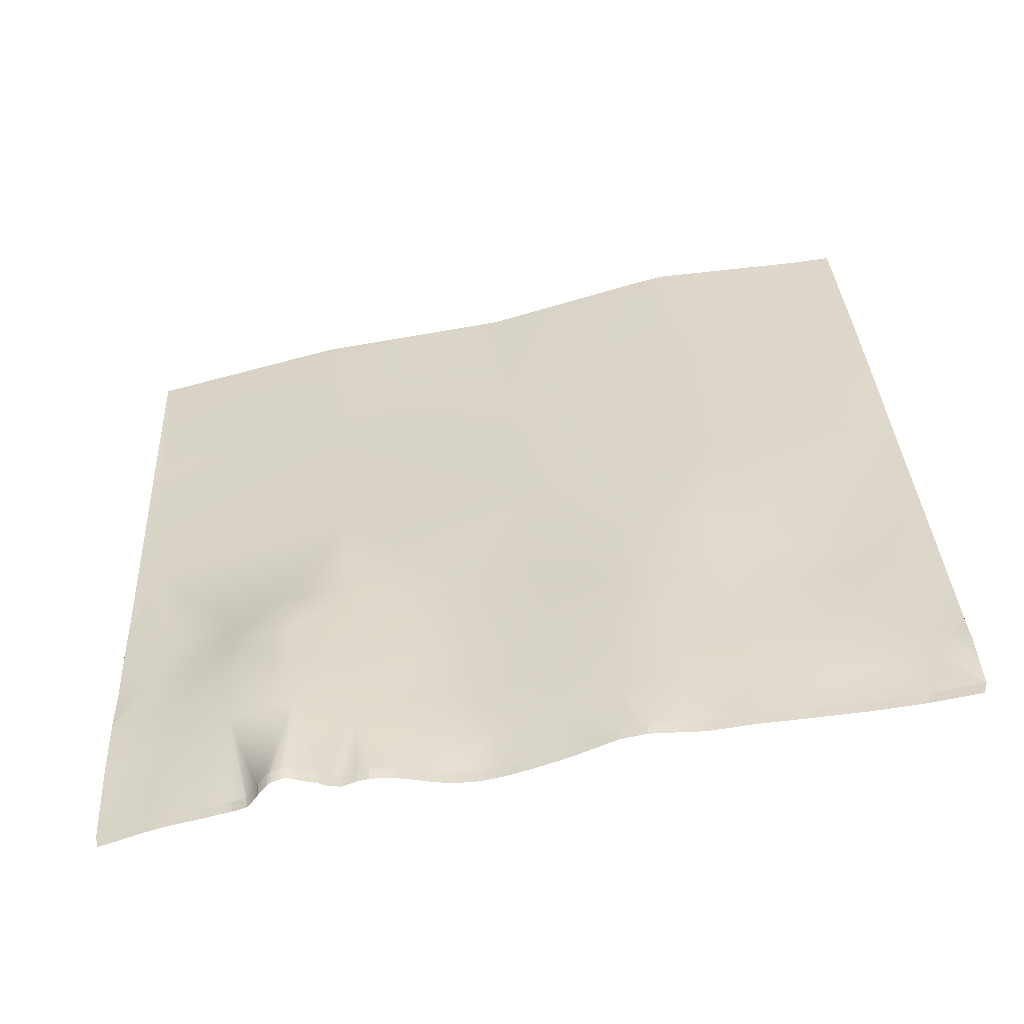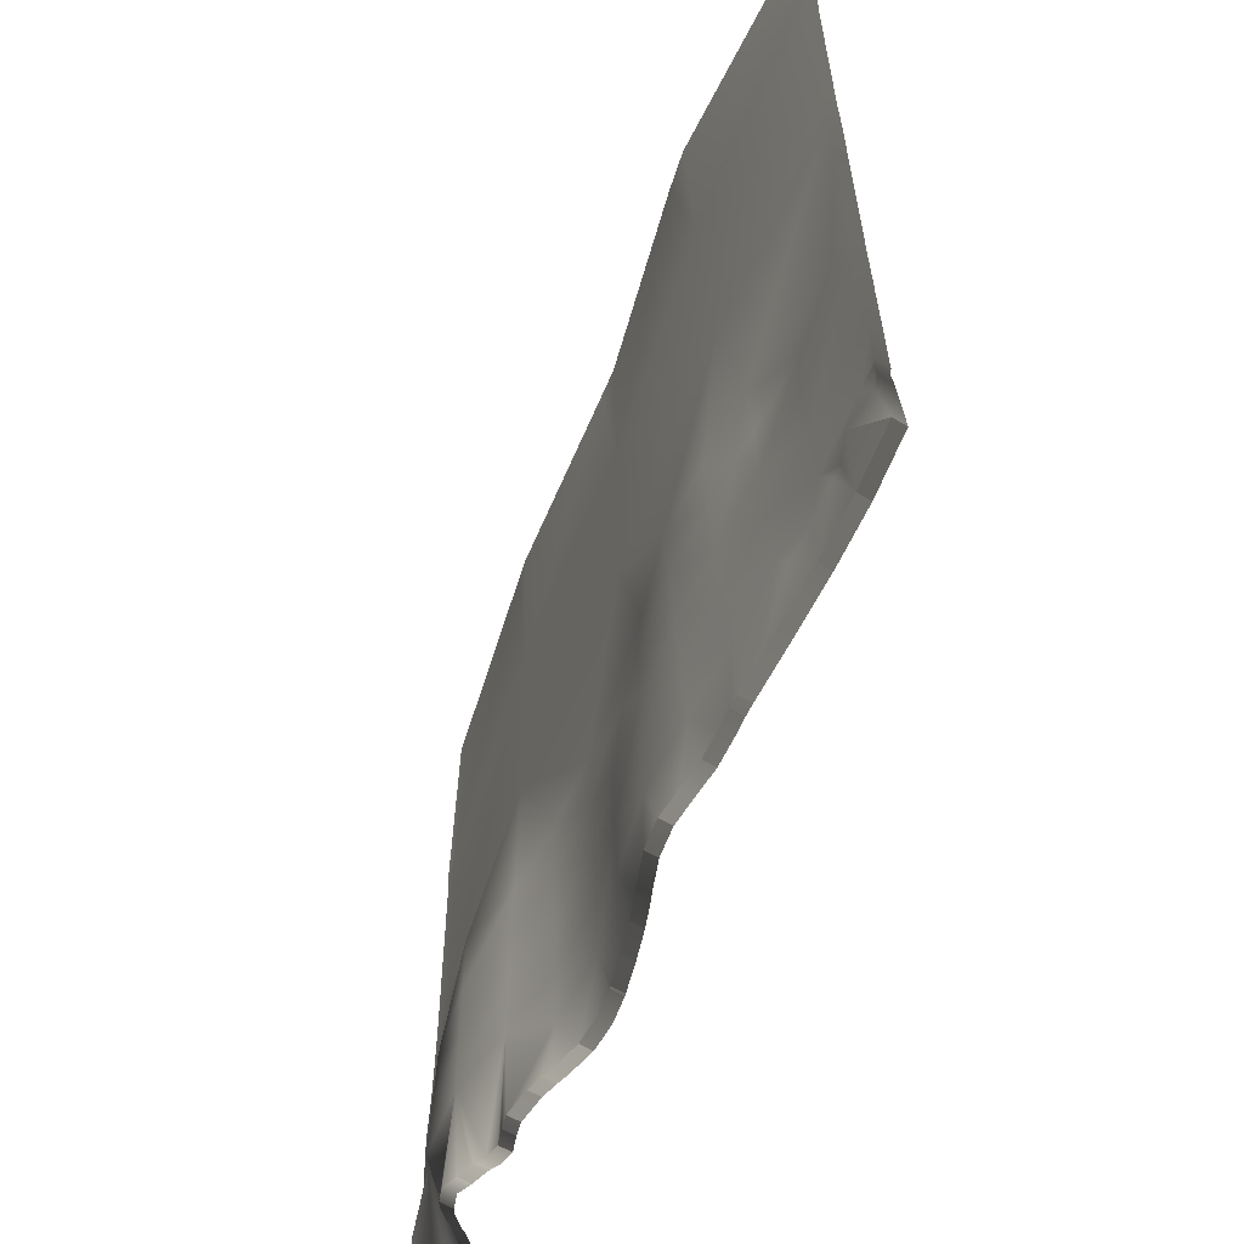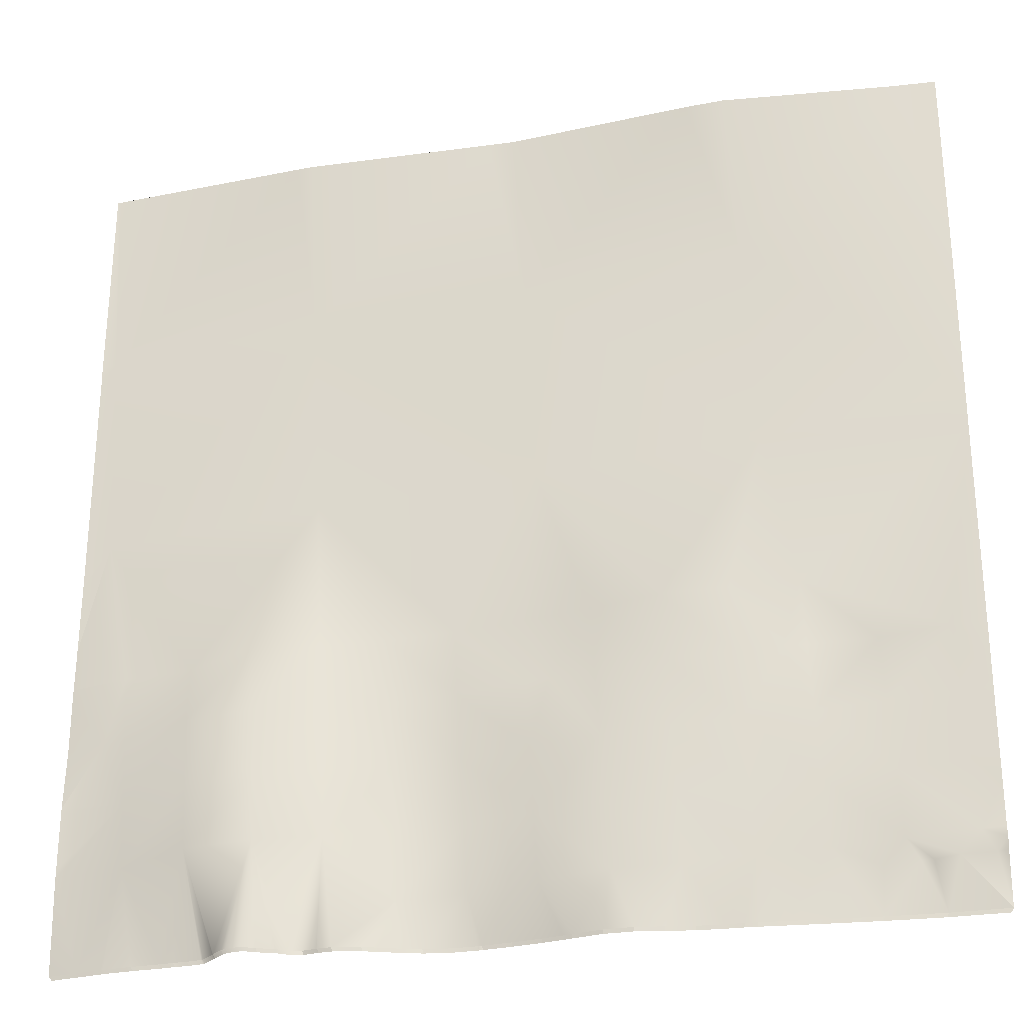
<metadata>
{"format":"obj","ext":"obj","renderer":"f3d","projection":"perspective","resolution":1024,"background":"white","views":[{"elev":33.7,"azim":176.9,"up":"+Y"},{"elev":-58.7,"azim":-121.7,"up":"+Z"},{"elev":-27.8,"azim":-177.3,"up":"+Z"}]}
</metadata>
<code>
v -3.75 2.863 16
v -3.75 2.863 16
v -3.75 2.863 16
v -3.375 2.816 16
v -3.375 2.816 16
v -3.375 2.816 16
v -3.5 2.829 16
v -3.5 2.829 16
v -3.5 2.829 16
v -3.25 2.803 16
v -3.25 2.803 16
v -3.125 2.791 16
v -3.125 2.791 16
v -3.125 2.791 16
v -3.25 2.803 16
v -3 2.779 16
v -3 2.779 16
v -3 2.779 16
v -3 2.779 16
v -2.75 2.746 16
v -2.75 2.746 16
v -2.75 2.746 16
v -2.625 2.745 16
v -2.625 2.745 16
v -2.625 2.745 16
v -3.75 2.863 16
v -4 2.912 16
v -3.808 2.92 16.22
v -4 2.912 16
v -4 2.912 16
v -2.625 2.745 16
v -3.66 2.868 16.22
v -2.947 2.773 16
v -2.947 2.773 16
v -2.947 2.773 16
v -2.5 2.743 16
v -2.5 2.743 16
v -2.5 2.743 16
v -2.25 2.665 16
v -2.25 2.665 16
v -2.25 2.665 16
v -2.25 2.665 16
v -2.5 2.743 16
v -2.375 2.717 16
v -2.375 2.717 16
v -2.375 2.717 16
v -3.36 2.824 16.2
v -2.125 2.612 16
v -2.125 2.612 16
v -2.125 2.612 16
v -1.875 2.528 16
v -1.875 2.528 16
v -1.875 2.528 16
v -1.875 2.528 16
v -2 2.568 16
v -2 2.568 16
v -2 2.568 16
v -1.858 2.523 16
v -1.858 2.523 16
v -1.857 2.523 16
v -1.625 2.493 16
v -1.625 2.493 16
v -1.625 2.493 16
v -1.625 2.493 16
v -1.375 2.535 16
v -1.375 2.535 16
v -1.375 2.535 16
v -1.449 2.523 16
v -1.449 2.523 16
v -1.449 2.523 16
v -2.25 2.665 16
v -2.875 2.761 16
v -2.875 2.761 16
v -3.006 2.792 16.28
v -2.707 2.761 16.27
v -2.408 2.735 16.25
v -2.213 2.648 16
v -2.11 2.647 16.24
v -2.213 2.648 16
v -2 2.568 16
v -2 2.568 16
v -1.25 2.539 16
v -1.197 2.529 16.49
v -1.191 2.523 16
v -1.375 2.535 16
v -1.5 2.512 16
v -1.5 2.512 16
v -1.811 2.536 16.22
v -1.875 2.528 16
v -1.811 2.536 16.22
v -1.75 2.5 16
v -1.75 2.5 16
v -1.25 2.539 16
v -1.25 2.539 16
v -4 2.935 16.23
v -3.958 2.92 16.23
v -4 2.912 16
v -4 2.947 16.29
v -3.903 2.922 16.33
v -4 2.944 16.53
v -3.887 2.926 16.63
v -4 2.939 16.33
v -3.604 2.871 16.31
v -3.709 2.872 16.22
v -3.51 2.836 16.21
v -3.304 2.829 16.3
v -1.511 2.516 16.2
v -3.289 2.833 16.6
v -2.99 2.798 16.58
v -2.392 2.731 16.55
v -2.094 2.646 16.54
v -2.691 2.769 16.57
v -3.588 2.874 16.61
v -1.25 2.539 16
v -4 2.945 16.63
v -3.871 2.93 16.93
v -4 2.95 16.81
v -4 2.952 16.93
v -3.855 2.935 17.23
v -4 2.956 17.1
v -4 2.968 17.82
v -4 2.958 17.23
v -4 2.973 18.15
v -3.241 2.841 17.49
v -3.572 2.878 16.91
v -3.273 2.839 16.9
v -2.675 2.777 16.87
v -2.975 2.806 16.88
v -3.556 2.855 17.21
v -3.257 2.834 17.2
v -3.158 2.833 17.19
v -2.66 2.786 17.16
v -2.376 2.726 16.85
v -1.795 2.539 16.52
v -1.795 2.539 16.52
v -1.496 2.512 16.5
v -1.48 2.508 16.8
v -1.779 2.543 16.82
v -2.36 2.721 17.15
v -2.078 2.646 16.83
v -2.162 2.659 17.14
v -1.181 2.523 16.79
v -1.779 2.543 16.82
v -0.8981 2.55 16.47
v -1.464 2.513 17.1
v -1.763 2.548 17.12
v -1.166 2.517 17.09
v -2.959 2.814 17.18
v -2.644 2.796 17.46
v -2.345 2.696 17.45
v -2.943 2.822 17.48
v -3.106 2.849 18.19
v -4 2.976 18.23
v -2.109 2.642 18.14
v -2.062 2.645 17.13
v -2.047 2.617 17.43
v -1.763 2.548 17.12
v -1.448 2.508 17.4
v -1.151 2.498 17.39
v -1.747 2.549 17.42
v -1.114 2.47 18.08
v -1.114 2.47 18.08
v -0.8515 2.529 17.37
v -1.448 2.508 17.4
v -1.061 2.46 19.08
v -0.8665 2.536 17.07
v -2.057 2.622 19.13
v -0.8823 2.543 16.77
v -3.106 2.849 18.19
v -4 2.979 18.33
v -3.053 2.875 19.19
v -4 2.976 18.23
v -4 2.989 20
v -3.786 2.962 20
v -4 2.992 19.38
v -4 2.992 19.23
v -2.837 2.849 20
v -2.057 2.622 19.13
v -3.01 2.893 20
v -2.012 2.612 20
v -1.887 2.592 20
v -1.061 2.46 19.08
v -1.013 2.453 20
v -0.9378 2.435 20
v -0.06527 2.214 19.03
v -0.1174 2.22 18.03
v -1.061 2.46 19.08
v -1.191 2.523 16
v -1.191 2.523 16
v -1.125 2.497 16
v -1.125 2.497 16
v -1.125 2.497 16
v -1.125 2.497 16
v -0.1253 2.232 16
v -0.1252 2.232 16
v -0.1252 2.232 16
v -0.9377 2.542 16
v -0.9377 2.542 16
v -0.9376 2.542 16
v -0.9378 2.542 16
v -0.9378 2.542 16
v -1.188 2.521 16
v -1.188 2.521 16
v -1.063 2.504 16
v -1.063 2.504 16
v -1.018 2.523 16
v -1.018 2.523 16
v -1.018 2.523 16
v -0.8128 2.539 16
v -0.8127 2.539 16
v -0.8127 2.539 16
v -0.7502 2.471 16
v -0.7502 2.471 16
v -0.7502 2.471 16
v -0.7459 2.461 16
v -0.7459 2.461 16
v -0.7459 2.461 16
v -0.6253 2.371 16
v -0.6252 2.371 16
v -0.6252 2.371 16
v -0.5002 2.34 16
v -0.5002 2.34 16
v -0.5001 2.34 16
v -0.5628 2.358 16
v -0.5627 2.358 16
v -0.5627 2.358 16
v -0.5003 2.34 16
v -0.3751 2.31 16
v -0.3752 2.311 16
v -0.3752 2.311 16
v -0.7927 2.523 16
v -0.7927 2.523 16
v -0.7927 2.523 16
v -0.3753 2.311 16
v -0.7458 2.46 16
v -0.000277 2.188 16
v -0.0001889 2.188 16
v -0.0001889 2.188 16
v -0.000114 2.188 16
v -0.8752 2.562 16
v -0.8752 2.562 16
v -1 2.528 16
v -1 2.528 16
v -0.5989 2.494 16.46
v -0.6965 2.398 16
v -0.6965 2.398 16
v -0.6877 2.394 16
v -0.6877 2.394 16
v -0.2406 2.273 16
v -0.2406 2.273 16
v -0.2502 2.276 16
v -0.2502 2.276 16
v -0.2998 2.299 16.44
v -0.00196 2.229 16.43
v 0 2.228 16.42
v 0 2.228 16.42
v 0 2.188 16
v 0 2.188 16
v -0.5831 2.48 16.76
v -0.284 2.294 16.74
v -0.5673 2.464 17.06
v -0.5523 2.332 17.35
v -0.2682 2.289 17.04
v 0 2.23 16.75
v -0.1698 2.26 17.04
v 0 2.23 16.73
v -0.2532 2.285 17.34
v 0 2.198 17.52
v 0 2.204 17.33
v 0 2.205 17.26
v 0 2.204 17.33
v 0 2.196 18.03
v 0 2.2 18.96
v -0.1174 2.22 18.03
v -0.01429 2.195 20
v 0 2.192 20
v 0 2.194 19.85
v 0 2.204 19.03
v 0 2.23 16.75
v 0 2.2 17.03
v 0 2.228 16.43
v 0 2.229 16.46
v 0 2.198 17.52
v 0 2.195 17.85
v 0 2.195 17.85
v -3.75 2.806 16
v -3.75 2.806 16
v -3.375 2.759 16
v -3.375 2.759 16
v -3.5 2.772 16
v -3.5 2.772 16
v -3.25 2.746 16
v -3.125 2.734 16
v -3.125 2.734 16
v -3.25 2.746 16
v -3 2.722 16
v -3 2.722 16
v -3 2.722 16
v -2.75 2.689 16
v -2.75 2.689 16
v -2.625 2.688 16
v -2.625 2.688 16
v -3.75 2.806 16
v -4 2.855 16
v -4 2.855 16
v -4 2.855 16
v -2.625 2.688 16
v -2.947 2.716 16
v -2.947 2.716 16
v -2.5 2.686 16
v -2.5 2.686 16
v -2.25 2.608 16
v -2.25 2.608 16
v -2.25 2.608 16
v -2.5 2.686 16
v -2.375 2.66 16
v -2.375 2.66 16
v -2.125 2.555 16
v -2.125 2.555 16
v -1.875 2.471 16
v -1.875 2.471 16
v -1.875 2.471 16
v -2 2.51 16
v -2 2.51 16
v -1.858 2.466 16
v -1.857 2.466 16
v -1.625 2.436 16
v -1.625 2.436 16
v -1.625 2.436 16
v -1.375 2.478 16
v -1.375 2.478 16
v -1.449 2.466 16
v -1.449 2.466 16
v -2.25 2.608 16
v -2.875 2.704 16
v -2.213 2.591 16
v -2 2.51 16
v -1.375 2.478 16
v -1.5 2.455 16
v -1.875 2.471 16
v -1.75 2.443 16
v -1.25 2.482 16
v -1.25 2.482 16
v -4 2.878 16.23
v -4 2.855 16
v -4 2.89 16.29
v -4 2.887 16.53
v -4 2.882 16.33
v -1.25 2.482 16
v -4 2.888 16.63
v -4 2.893 16.81
v -4 2.895 16.93
v -4 2.899 17.1
v -4 2.91 17.82
v -4 2.901 17.23
v -4 2.916 18.15
v -4 2.919 18.23
v -4 2.922 18.33
v -4 2.919 18.23
v -3.786 2.905 20
v -4 2.932 20
v -4 2.935 19.38
v -4 2.935 19.23
v -2.837 2.792 20
v -3.01 2.836 20
v -2.012 2.555 20
v -1.887 2.535 20
v -1.013 2.396 20
v -0.9378 2.377 20
v -1.191 2.466 16
v -1.191 2.466 16
v -1.125 2.44 16
v -1.125 2.44 16
v -1.125 2.44 16
v -0.1253 2.175 16
v -0.1252 2.175 16
v -0.9377 2.484 16
v -0.9376 2.484 16
v -0.9378 2.484 16
v -0.9378 2.484 16
v -1.188 2.464 16
v -1.063 2.447 16
v -1.018 2.466 16
v -1.018 2.466 16
v -0.8128 2.482 16
v -0.8127 2.481 16
v -0.7502 2.413 16
v -0.7502 2.413 16
v -0.7459 2.404 16
v -0.7459 2.403 16
v -0.6253 2.314 16
v -0.6252 2.314 16
v -0.5002 2.283 16
v -0.5001 2.283 16
v -0.5628 2.3 16
v -0.5627 2.3 16
v -0.5003 2.283 16
v -0.3752 2.253 16
v -0.3751 2.253 16
v -0.7927 2.466 16
v -0.7927 2.466 16
v -0.3753 2.253 16
v -0.7458 2.403 16
v -0.000277 2.131 16
v -0.0001889 2.131 16
v -0.000114 2.131 16
v -0.8752 2.505 16
v -1 2.471 16
v -0.6965 2.341 16
v -0.6877 2.336 16
v -0.2406 2.216 16
v -0.2502 2.219 16
v 0 2.17 16.42
v 0 2.17 16.42
v 0 2.131 16
v 0 2.131 16
v 0 2.173 16.73
v 0 2.173 16.75
v 0 2.147 17.33
v 0 2.141 17.52
v 0 2.148 17.26
v 0 2.147 17.33
v 0 2.138 18.03
v 0 2.143 18.96
v -0.01429 2.138 20
v 0 2.135 20
v 0 2.137 19.85
v 0 2.147 19.03
v 0 2.173 16.75
v 0 2.143 17.03
v 0 2.171 16.43
v 0 2.172 16.46
v 0 2.141 17.52
v 0 2.138 17.85
v 0 2.138 17.85
f 1 2 3
f 4 5 6
f 7 8 9
f 10 5 11
f 10 6 5
f 12 13 14
f 10 11 15
f 16 17 18
f 19 17 16
f 20 21 22
f 23 24 25
f 26 1 3
f 27 28 3
f 27 29 28
f 30 3 2
f 30 27 3
f 9 5 4
f 9 8 5
f 7 3 8
f 7 26 3
f 25 24 31
f 8 3 32
f 33 34 35
f 36 37 38
f 39 40 41
f 39 42 40
f 37 43 38
f 44 45 46
f 47 5 8
f 48 49 50
f 51 52 53
f 51 54 52
f 55 56 57
f 58 59 60
f 61 62 63
f 61 64 62
f 65 66 67
f 68 69 70
f 41 40 71
f 11 47 14
f 12 17 19
f 12 14 17
f 72 35 34
f 72 73 35
f 34 18 17
f 34 33 18
f 34 74 72
f 17 74 34
f 21 72 22
f 21 73 72
f 14 74 17
f 22 72 75
f 31 38 43
f 31 24 38
f 40 46 45
f 40 42 46
f 45 36 38
f 45 44 36
f 45 76 40
f 45 38 76
f 20 24 23
f 20 22 24
f 75 24 22
f 15 14 13
f 15 11 14
f 24 76 38
f 77 78 49
f 48 77 49
f 48 79 77
f 80 50 49
f 80 81 50
f 82 83 84
f 67 66 85
f 79 40 77
f 79 71 40
f 68 86 69
f 68 87 86
f 88 80 78
f 54 57 52
f 54 55 57
f 58 52 59
f 58 89 52
f 52 57 90
f 90 91 59
f 64 91 62
f 64 92 91
f 87 62 86
f 87 63 62
f 52 90 59
f 91 60 59
f 91 92 60
f 80 49 78
f 93 94 82
f 78 77 40
f 90 62 91
f 95 96 97
f 96 98 99
f 96 95 98
f 99 100 101
f 99 102 100
f 98 102 99
f 28 99 103
f 104 3 28
f 32 3 104
f 28 103 104
f 28 96 99
f 104 103 32
f 97 28 29
f 97 96 28
f 47 105 106
f 47 8 105
f 70 66 65
f 70 69 66
f 94 66 82
f 94 85 66
f 107 69 86
f 75 76 24
f 105 8 32
f 107 66 69
f 106 103 108
f 103 106 105
f 47 106 14
f 74 106 109
f 76 75 110
f 72 74 75
f 40 76 78
f 78 76 111
f 74 14 106
f 75 74 112
f 82 66 107
f 103 105 32
f 86 62 107
f 103 99 113
f 93 82 114
f 100 115 101
f 115 116 101
f 115 117 116
f 118 116 117
f 118 119 116
f 118 120 119
f 121 119 122
f 122 119 120
f 119 123 124
f 119 121 123
f 125 116 119
f 113 101 116
f 108 113 126
f 103 113 108
f 112 109 127
f 74 109 112
f 75 112 110
f 110 112 127
f 109 106 108
f 109 108 128
f 129 125 119
f 125 129 126
f 126 129 130
f 126 128 108
f 128 127 109
f 126 131 128
f 113 125 126
f 132 127 128
f 133 110 127
f 125 113 116
f 88 111 134
f 133 111 110
f 107 135 136
f 135 107 90
f 107 136 83
f 136 135 137
f 62 90 107
f 134 111 138
f 127 139 133
f 111 133 140
f 111 140 138
f 133 141 140
f 83 137 142
f 143 137 135
f 83 142 144
f 143 145 137
f 136 137 83
f 140 146 138
f 82 107 83
f 76 110 111
f 99 101 113
f 137 147 142
f 131 130 124
f 130 131 126
f 132 148 149
f 148 132 128
f 132 139 127
f 139 132 150
f 128 131 148
f 148 131 151
f 123 152 124
f 123 153 152
f 124 152 151
f 149 151 152
f 151 149 148
f 149 150 132
f 149 152 154
f 131 124 151
f 149 154 150
f 141 139 150
f 124 130 129
f 155 141 156
f 141 155 140
f 145 157 158
f 157 145 143
f 145 147 137
f 147 145 159
f 140 155 146
f 146 155 160
f 156 154 160
f 150 154 156
f 156 160 155
f 160 154 161
f 159 158 162
f 158 159 145
f 159 162 163
f 161 164 160
f 146 160 164
f 161 154 165
f 166 147 159
f 150 156 141
f 133 139 141
f 154 152 167
f 168 142 147
f 119 124 129
f 111 88 78
f 169 170 171
f 169 172 170
f 5 47 11
f 173 174 175
f 175 171 176
f 175 174 171
f 171 177 178
f 171 179 177
f 177 180 178
f 178 181 182
f 178 180 181
f 169 171 178
f 181 183 182
f 184 182 183
f 184 185 182
f 154 167 165
f 174 179 171
f 170 176 171
f 186 162 187
f 188 84 189
f 190 191 192
f 190 192 193
f 194 195 196
f 197 198 199
f 200 198 197
f 201 198 200
f 202 83 192
f 202 189 84
f 202 203 189
f 193 204 205
f 193 192 204
f 191 202 192
f 191 203 202
f 206 207 208
f 83 204 192
f 206 204 207
f 206 205 204
f 144 204 83
f 209 210 211
f 212 213 214
f 215 216 217
f 218 219 220
f 221 222 223
f 224 225 226
f 221 227 222
f 228 229 230
f 231 232 233
f 234 230 229
f 217 216 235
f 236 237 238
f 83 202 84
f 238 237 239
f 144 207 204
f 240 198 241
f 240 199 198
f 215 213 216
f 215 214 213
f 209 241 210
f 209 240 241
f 144 210 241
f 198 242 144
f 243 198 201
f 243 242 198
f 242 207 144
f 144 213 233
f 212 233 213
f 212 231 233
f 216 244 245
f 235 245 246
f 235 216 245
f 246 247 248
f 246 245 247
f 244 216 213
f 232 210 233
f 232 211 210
f 247 245 244
f 208 242 243
f 208 207 242
f 210 144 233
f 247 244 219
f 224 219 225
f 224 220 219
f 194 249 195
f 194 250 249
f 222 226 225
f 222 227 226
f 218 247 219
f 218 248 247
f 228 251 252
f 228 230 251
f 234 222 230
f 234 223 222
f 253 230 222
f 222 225 244
f 250 251 249
f 250 252 251
f 230 253 251
f 219 244 225
f 253 249 251
f 254 237 195
f 237 196 195
f 237 236 196
f 255 254 256
f 257 239 237
f 257 258 239
f 257 254 255
f 257 237 254
f 253 195 249
f 198 144 241
f 168 147 166
f 144 168 244
f 253 244 259
f 222 244 253
f 253 259 260
f 259 244 168
f 244 213 144
f 259 168 261
f 262 163 162
f 166 163 261
f 261 262 263
f 166 261 168
f 261 263 260
f 262 261 163
f 260 259 261
f 186 262 162
f 264 260 265
f 264 266 260
f 166 159 163
f 267 263 262
f 263 267 265
f 268 267 186
f 268 269 267
f 267 270 265
f 267 271 270
f 272 185 273
f 272 274 185
f 274 182 185
f 260 263 265
f 184 275 185
f 276 185 275
f 276 277 185
f 277 278 185
f 186 267 262
f 253 260 254
f 144 142 168
f 279 265 280
f 281 254 282
f 281 256 254
f 283 274 284
f 272 285 274
f 280 265 270
f 273 185 278
f 260 282 254
f 260 266 282
f 254 195 253
f 188 82 84
f 188 114 82
f 2 1 286
f 287 286 1
f 4 6 288
f 289 288 6
f 7 9 290
f 291 290 9
f 6 10 289
f 292 289 10
f 13 12 293
f 294 293 12
f 10 15 292
f 295 292 15
f 16 18 296
f 297 296 18
f 19 16 298
f 296 298 16
f 21 20 299
f 300 299 20
f 23 25 301
f 302 301 25
f 1 26 287
f 303 287 26
f 29 27 304
f 305 304 27
f 30 2 306
f 286 306 2
f 27 30 305
f 306 305 30
f 9 4 291
f 288 291 4
f 26 7 303
f 290 303 7
f 25 31 302
f 307 302 31
f 33 35 308
f 309 308 35
f 37 36 310
f 311 310 36
f 39 41 312
f 313 312 41
f 42 39 314
f 312 314 39
f 43 37 315
f 310 315 37
f 44 46 316
f 317 316 46
f 48 50 318
f 319 318 50
f 51 53 320
f 321 320 53
f 54 51 322
f 320 322 51
f 56 55 323
f 324 323 55
f 58 60 325
f 326 325 60
f 61 63 327
f 328 327 63
f 64 61 329
f 327 329 61
f 65 67 330
f 331 330 67
f 68 70 332
f 333 332 70
f 41 71 313
f 334 313 71
f 12 19 294
f 298 294 19
f 35 73 309
f 335 309 73
f 18 33 297
f 308 297 33
f 73 21 335
f 299 335 21
f 31 43 307
f 315 307 43
f 46 42 317
f 314 317 42
f 36 44 311
f 316 311 44
f 20 23 300
f 301 300 23
f 15 13 295
f 293 295 13
f 79 48 336
f 318 336 48
f 50 81 319
f 337 319 81
f 67 85 331
f 338 331 85
f 71 79 334
f 336 334 79
f 87 68 339
f 332 339 68
f 55 54 324
f 322 324 54
f 89 58 340
f 325 340 58
f 92 64 341
f 329 341 64
f 63 87 328
f 339 328 87
f 60 92 326
f 341 326 92
f 94 93 342
f 343 342 93
f 95 97 344
f 345 344 97
f 98 95 346
f 344 346 95
f 100 102 347
f 348 347 102
f 102 98 348
f 346 348 98
f 97 29 345
f 304 345 29
f 70 65 333
f 330 333 65
f 85 94 338
f 342 338 94
f 93 114 343
f 349 343 114
f 115 100 350
f 347 350 100
f 117 115 351
f 350 351 115
f 118 117 352
f 351 352 117
f 120 118 353
f 352 353 118
f 121 122 354
f 355 354 122
f 122 120 355
f 353 355 120
f 123 121 356
f 354 356 121
f 153 123 357
f 356 357 123
f 170 172 358
f 359 358 172
f 174 173 360
f 361 360 173
f 173 175 361
f 362 361 175
f 175 176 362
f 363 362 176
f 177 179 364
f 365 364 179
f 180 177 366
f 364 366 177
f 181 180 367
f 366 367 180
f 183 181 368
f 367 368 181
f 184 183 369
f 368 369 183
f 179 174 365
f 360 365 174
f 176 170 363
f 358 363 170
f 188 189 370
f 371 370 189
f 191 190 372
f 373 372 190
f 190 193 373
f 374 373 193
f 194 196 375
f 376 375 196
f 197 199 377
f 378 377 199
f 200 197 379
f 377 379 197
f 201 200 380
f 379 380 200
f 189 203 371
f 381 371 203
f 193 205 374
f 382 374 205
f 203 191 381
f 372 381 191
f 206 208 383
f 384 383 208
f 205 206 382
f 383 382 206
f 209 211 385
f 386 385 211
f 212 214 387
f 388 387 214
f 215 217 389
f 390 389 217
f 218 220 391
f 392 391 220
f 221 223 393
f 394 393 223
f 224 226 395
f 396 395 226
f 227 221 397
f 393 397 221
f 229 228 398
f 399 398 228
f 232 231 400
f 401 400 231
f 234 229 402
f 398 402 229
f 217 235 390
f 403 390 235
f 236 238 404
f 405 404 238
f 238 239 405
f 406 405 239
f 199 240 378
f 407 378 240
f 214 215 388
f 389 388 215
f 240 209 407
f 385 407 209
f 243 201 408
f 380 408 201
f 231 212 401
f 387 401 212
f 235 246 403
f 409 403 246
f 246 248 409
f 410 409 248
f 211 232 386
f 400 386 232
f 208 243 384
f 408 384 243
f 220 224 392
f 395 392 224
f 250 194 411
f 375 411 194
f 226 227 396
f 397 396 227
f 248 218 410
f 391 410 218
f 228 252 399
f 412 399 252
f 223 234 394
f 402 394 234
f 252 250 412
f 411 412 250
f 196 236 376
f 404 376 236
f 255 256 413
f 414 413 256
f 239 258 406
f 415 406 258
f 258 257 415
f 416 415 257
f 257 255 416
f 413 416 255
f 266 264 417
f 418 417 264
f 269 268 419
f 420 419 268
f 270 271 421
f 422 421 271
f 272 273 423
f 424 423 273
f 275 184 425
f 369 425 184
f 276 275 426
f 425 426 275
f 277 276 427
f 426 427 276
f 278 277 428
f 427 428 277
f 279 280 429
f 430 429 280
f 281 282 431
f 432 431 282
f 256 281 414
f 431 414 281
f 283 284 433
f 434 433 284
f 285 272 435
f 423 435 272
f 280 270 430
f 421 430 270
f 273 278 424
f 428 424 278
f 282 266 432
f 417 432 266
f 114 188 349
f 370 349 188

</code>
